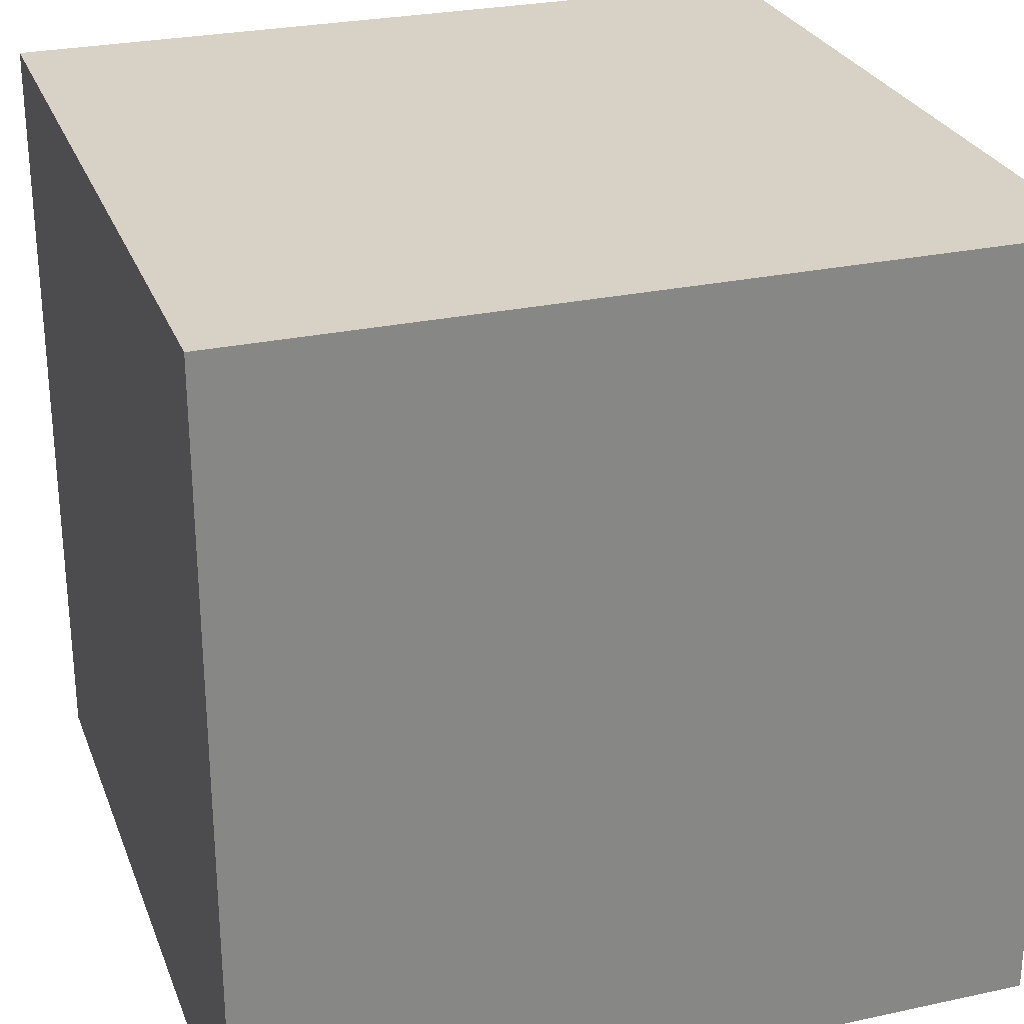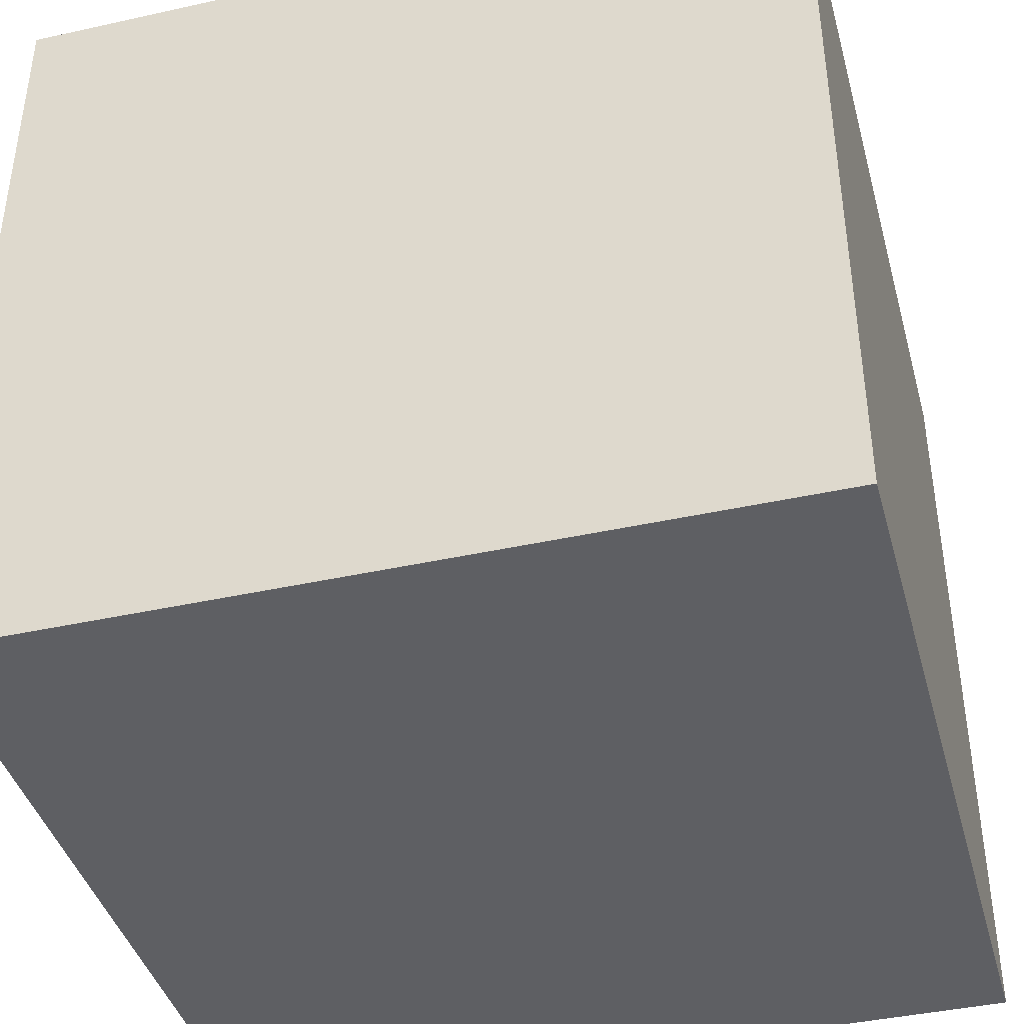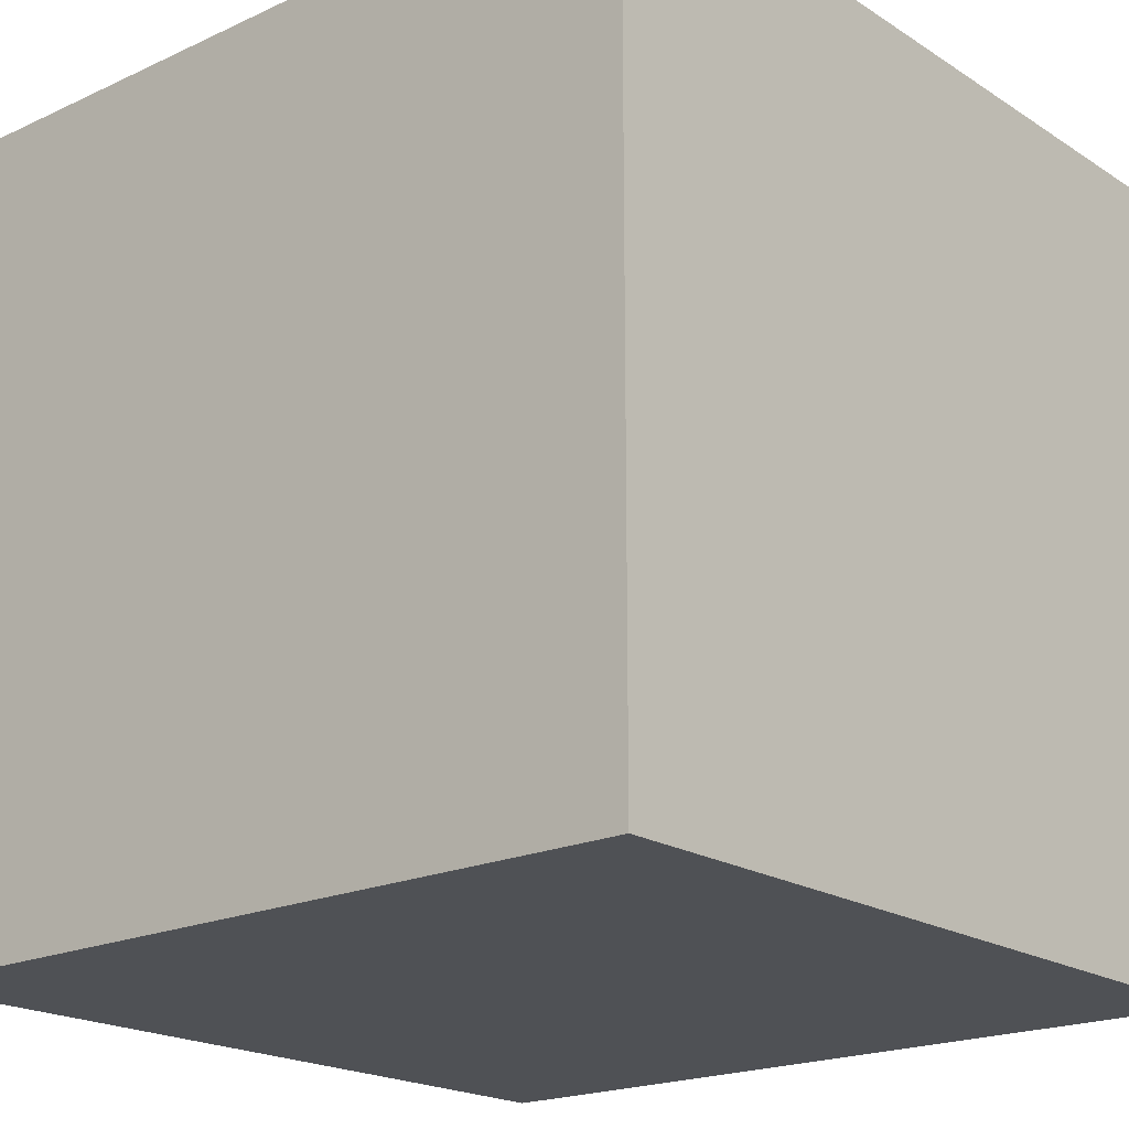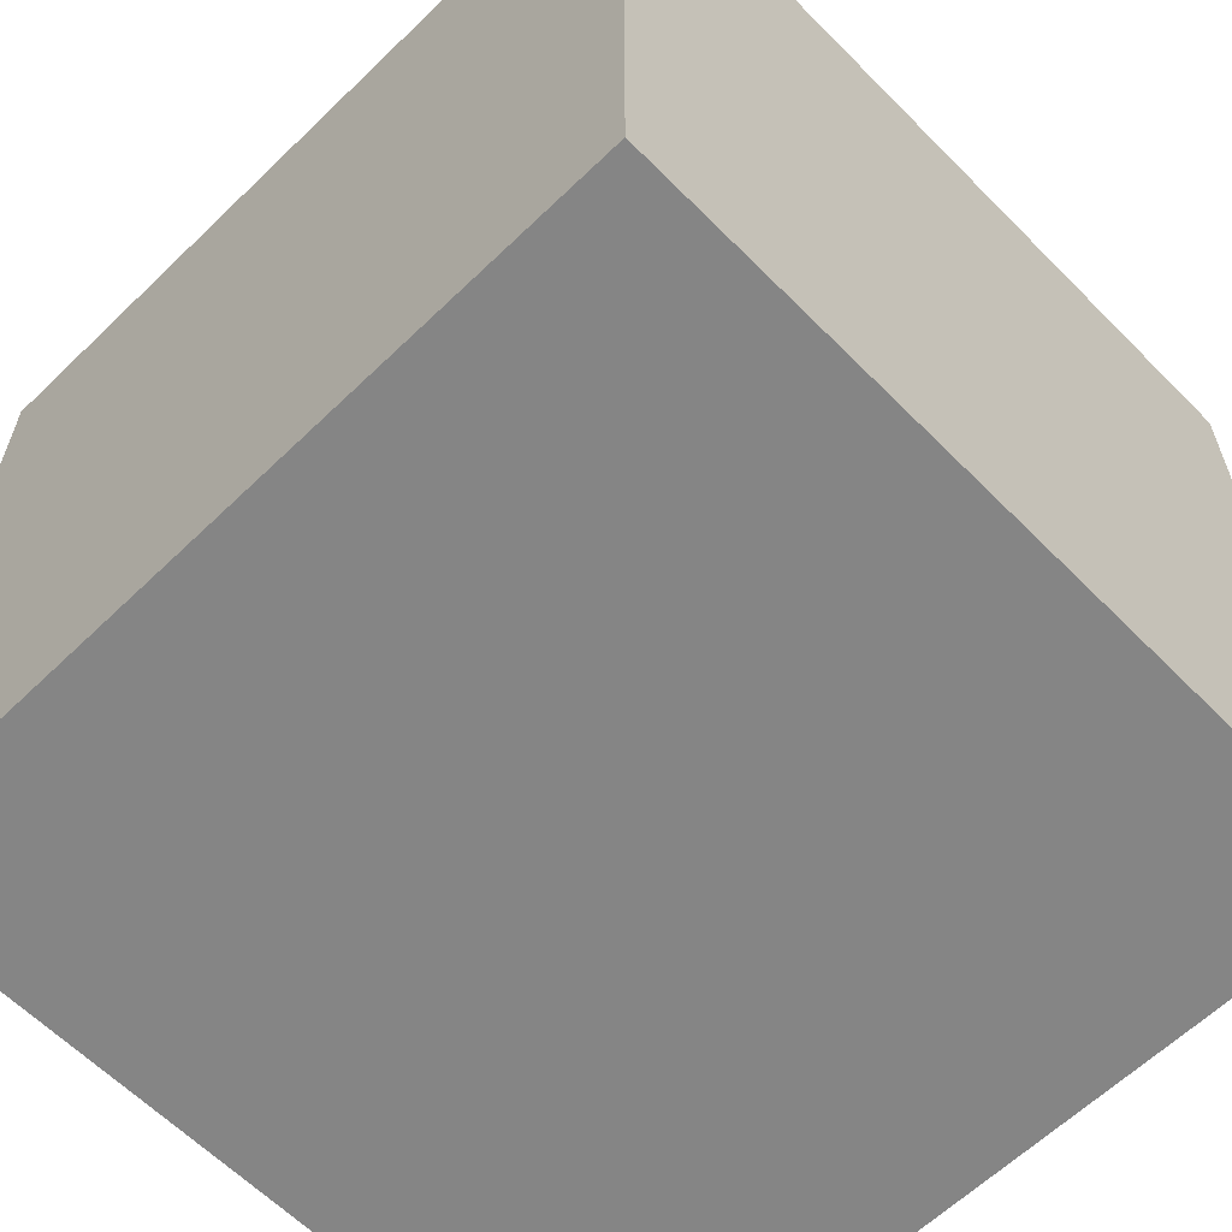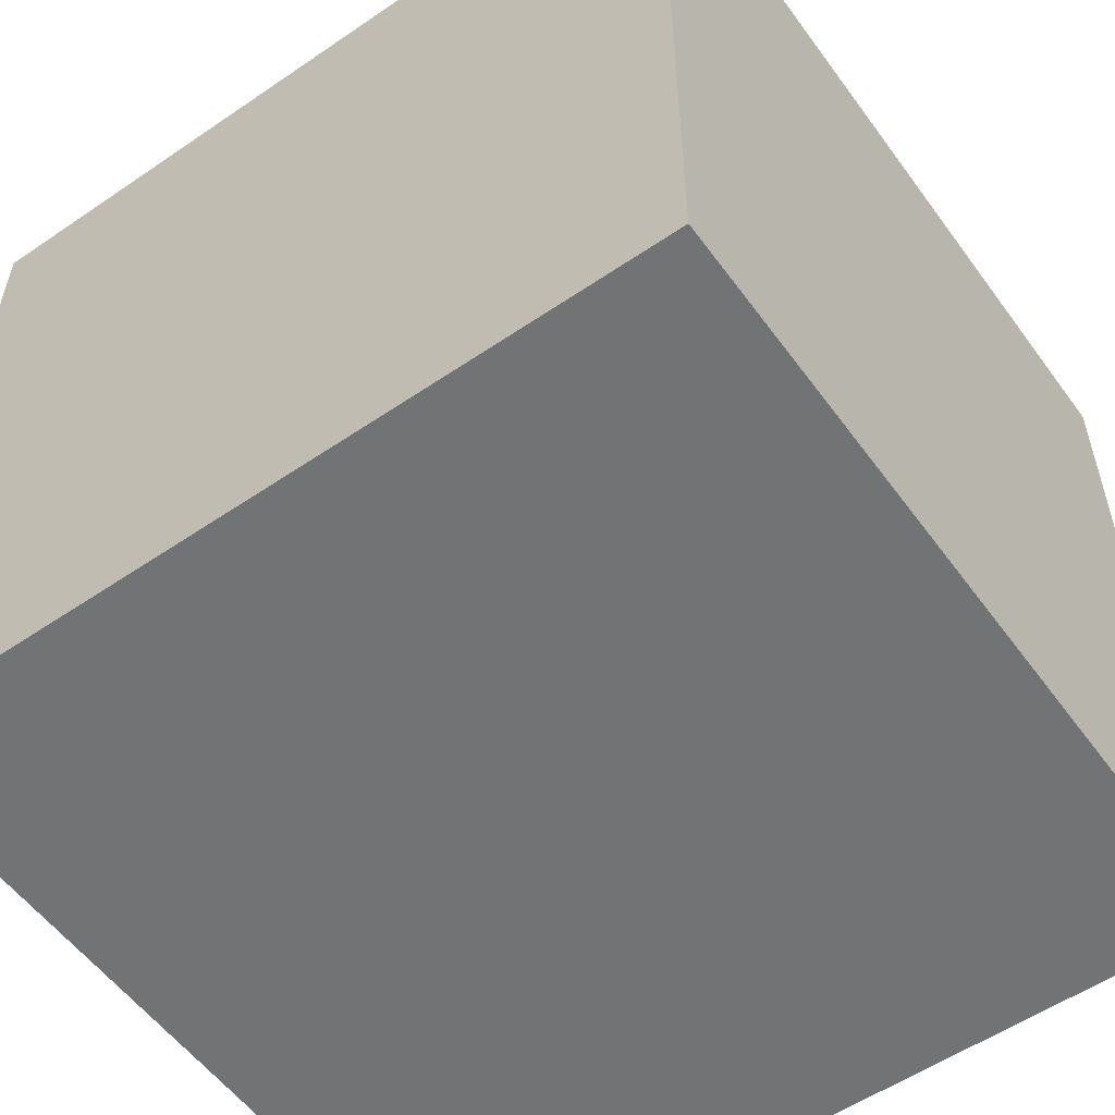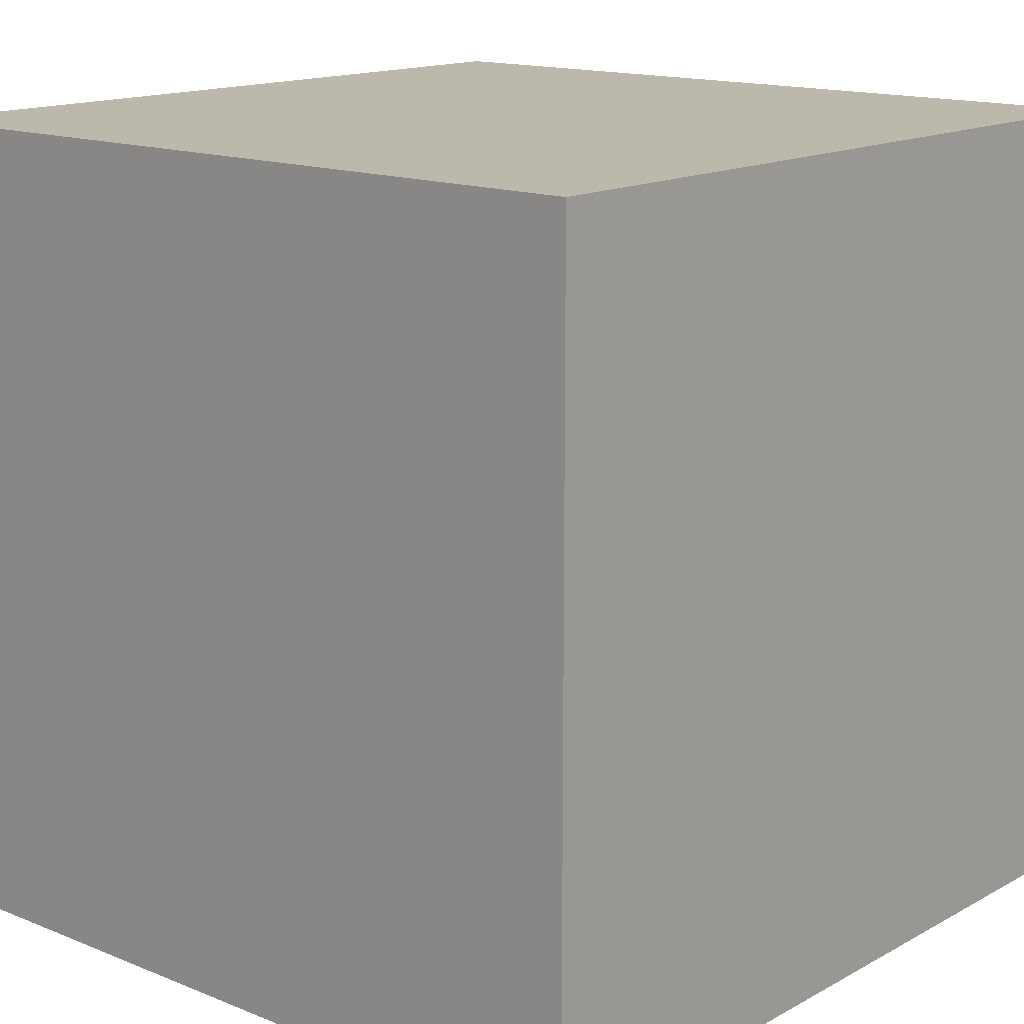
<metadata>
{"format":"obj","ext":"obj","renderer":"f3d","projection":"perspective","resolution":1024,"background":"white","views":[{"elev":27.3,"azim":161.6,"up":"+Z"},{"elev":-41.2,"azim":-74.9,"up":"+Y"},{"elev":-19.8,"azim":-139.5,"up":"+Y"},{"elev":-61.8,"azim":44.4,"up":"+Y"},{"elev":-55.7,"azim":125.6,"up":"+Z"},{"elev":14.9,"azim":130.8,"up":"+Z"}]}
</metadata>
<code>
v -4  1 -1
v -4 -1 -1
v -2  1 -1
v -2 -1 -1
v -2  1  1
v -2 -1  1
v -4  1  1
v -4 -1  1
f 1 3 2
f 2 3 4
f 3 5 4
f 4 5 6
f 5 7 6
f 6 7 8
f 7 1 8
f 8 1 2
f 1 7 3
f 3 7 5
f 2 4 8
f 4 6 8

</code>
